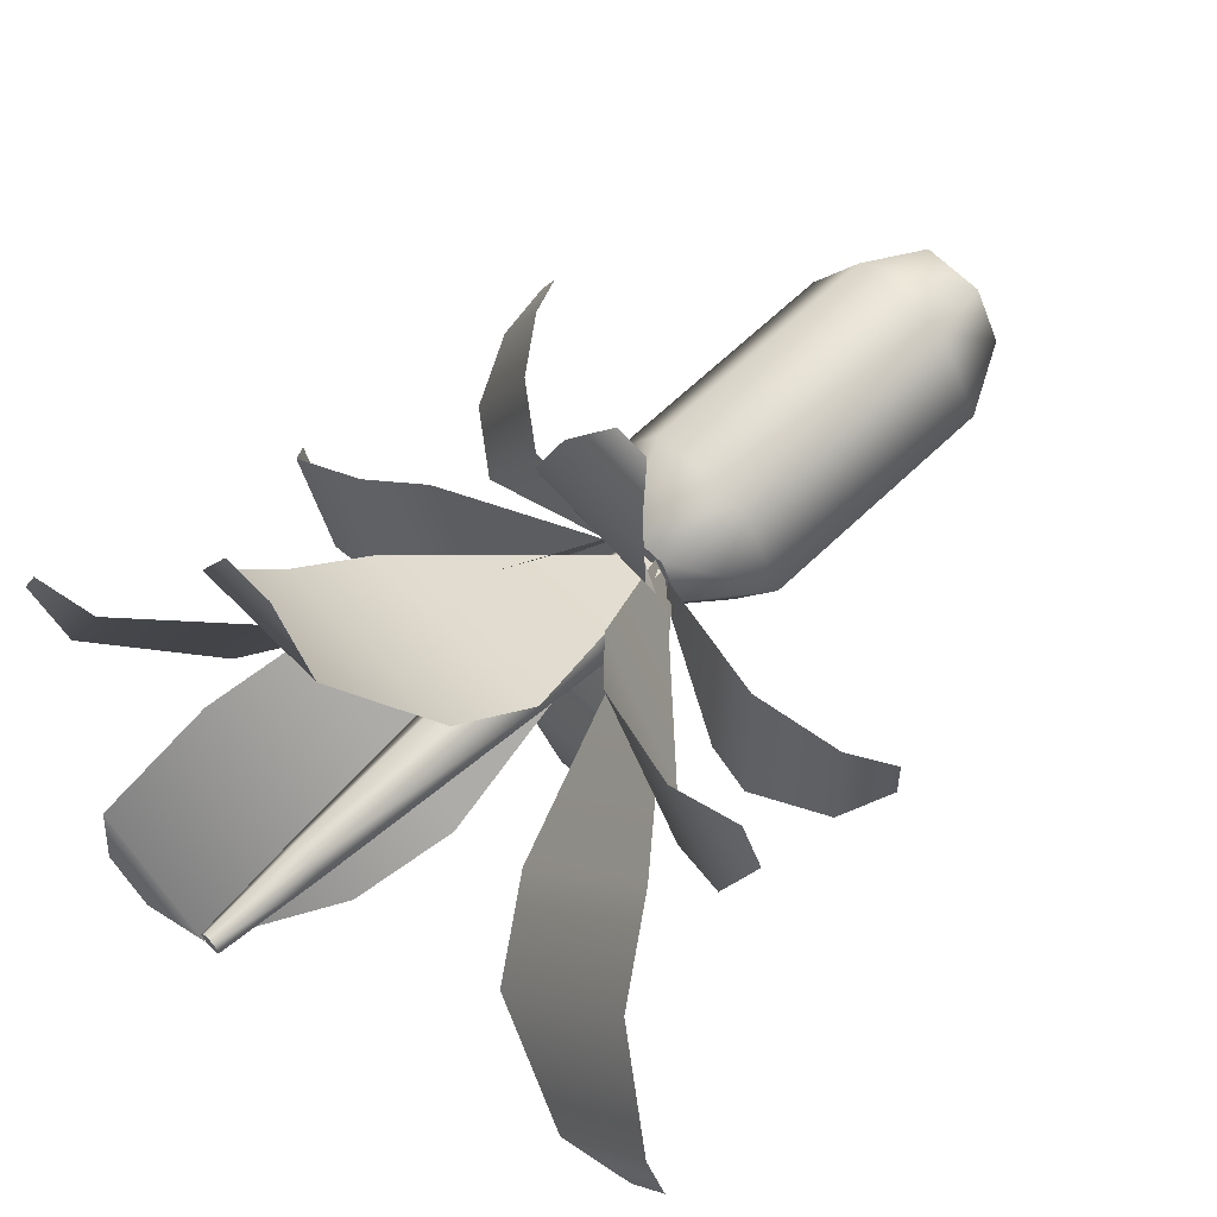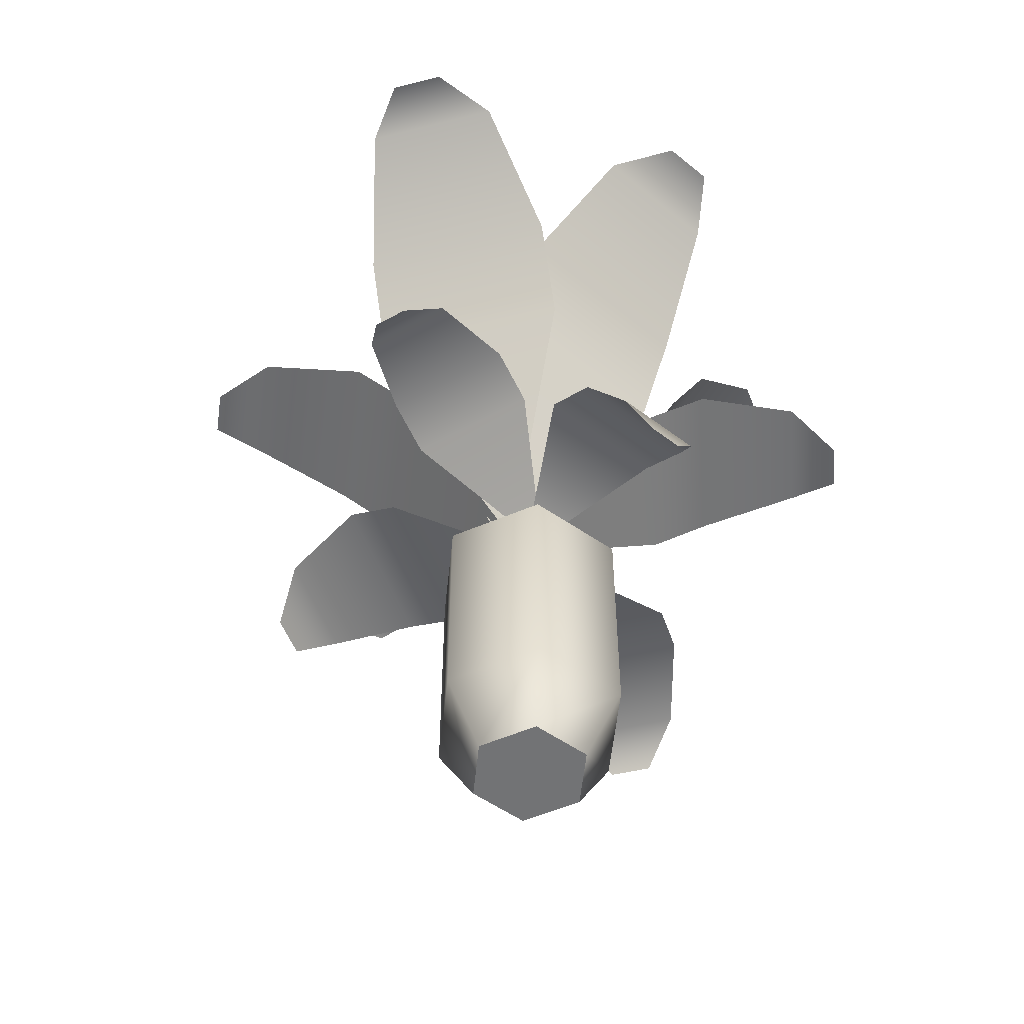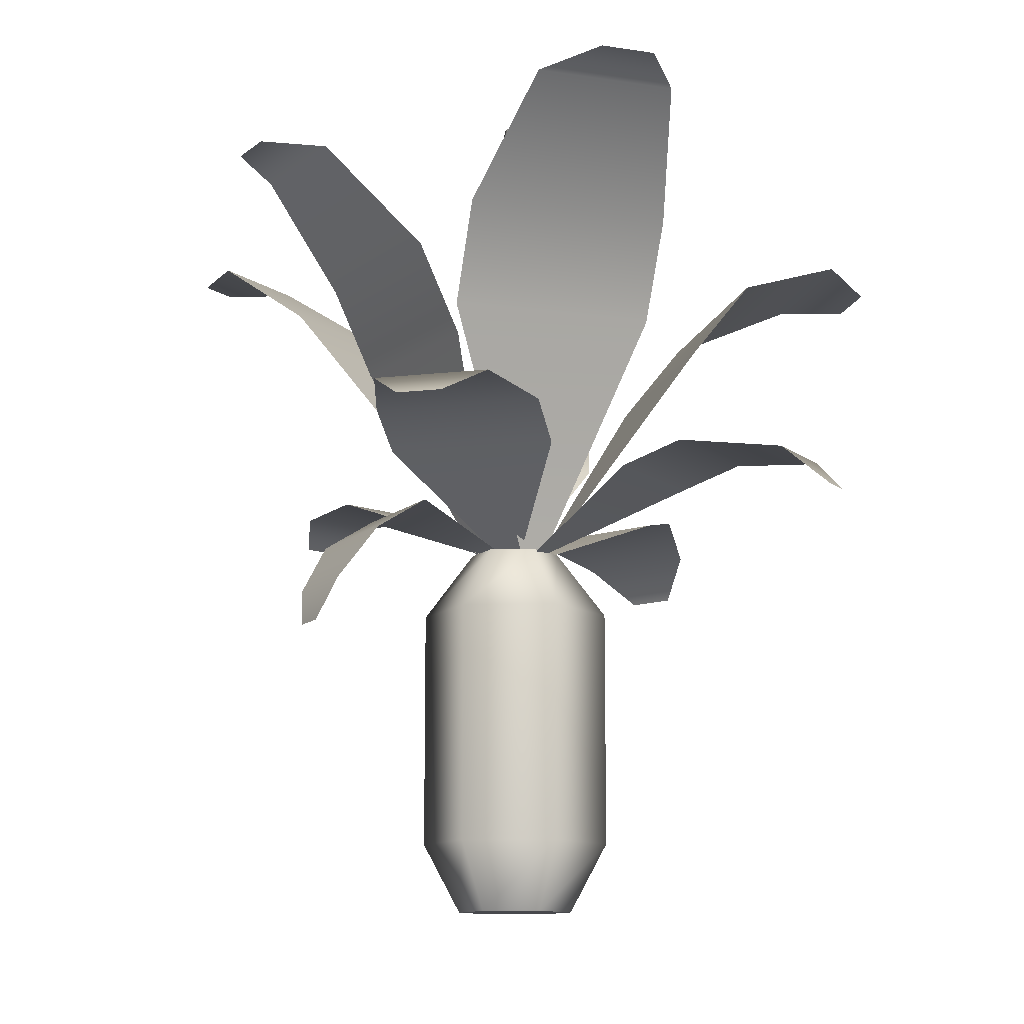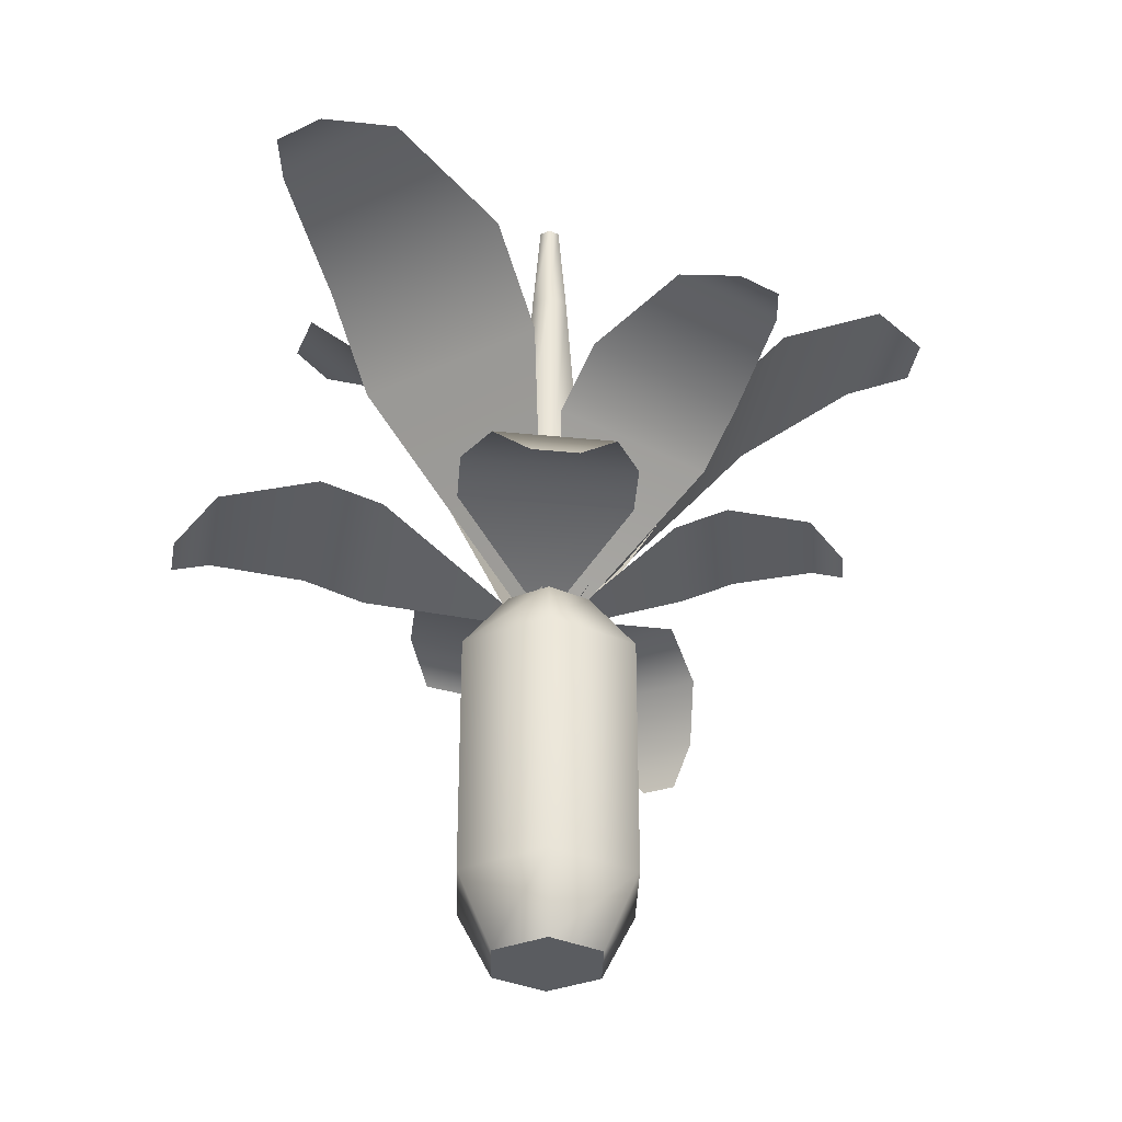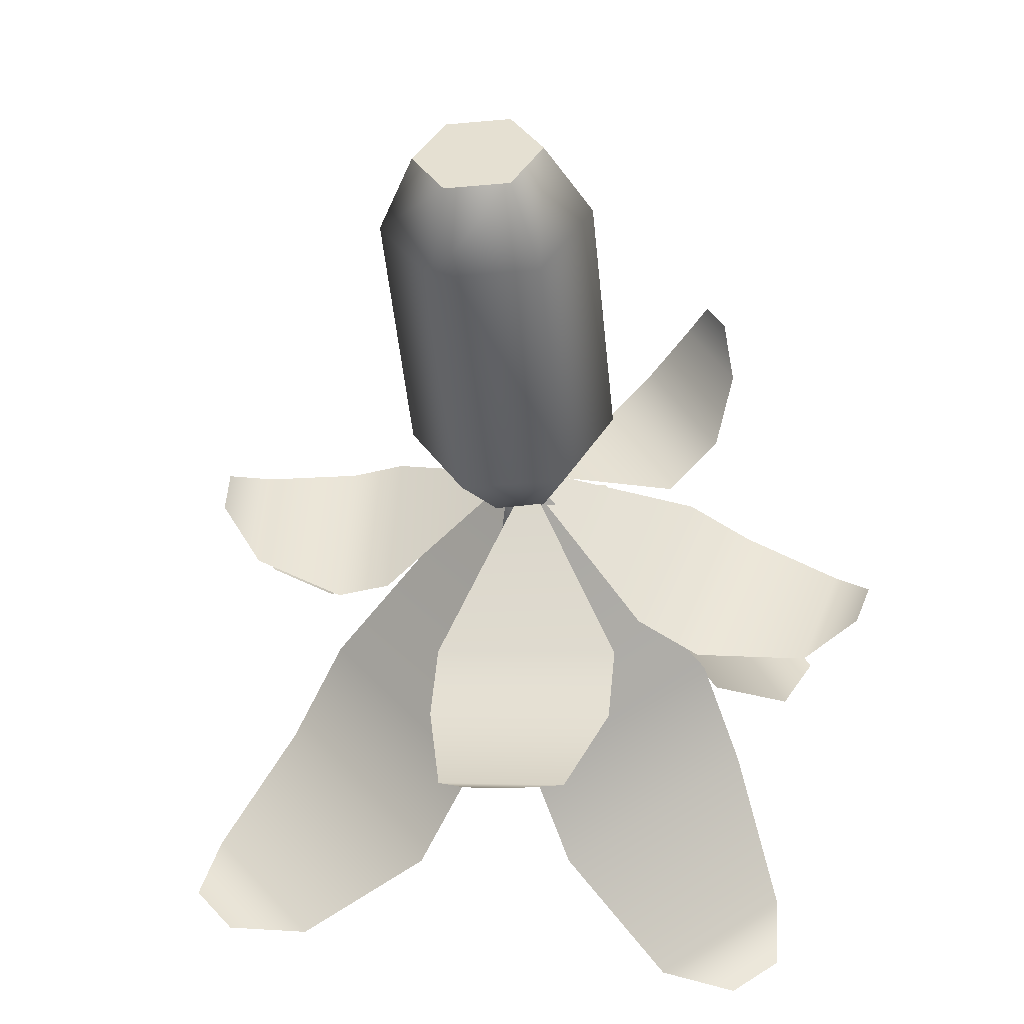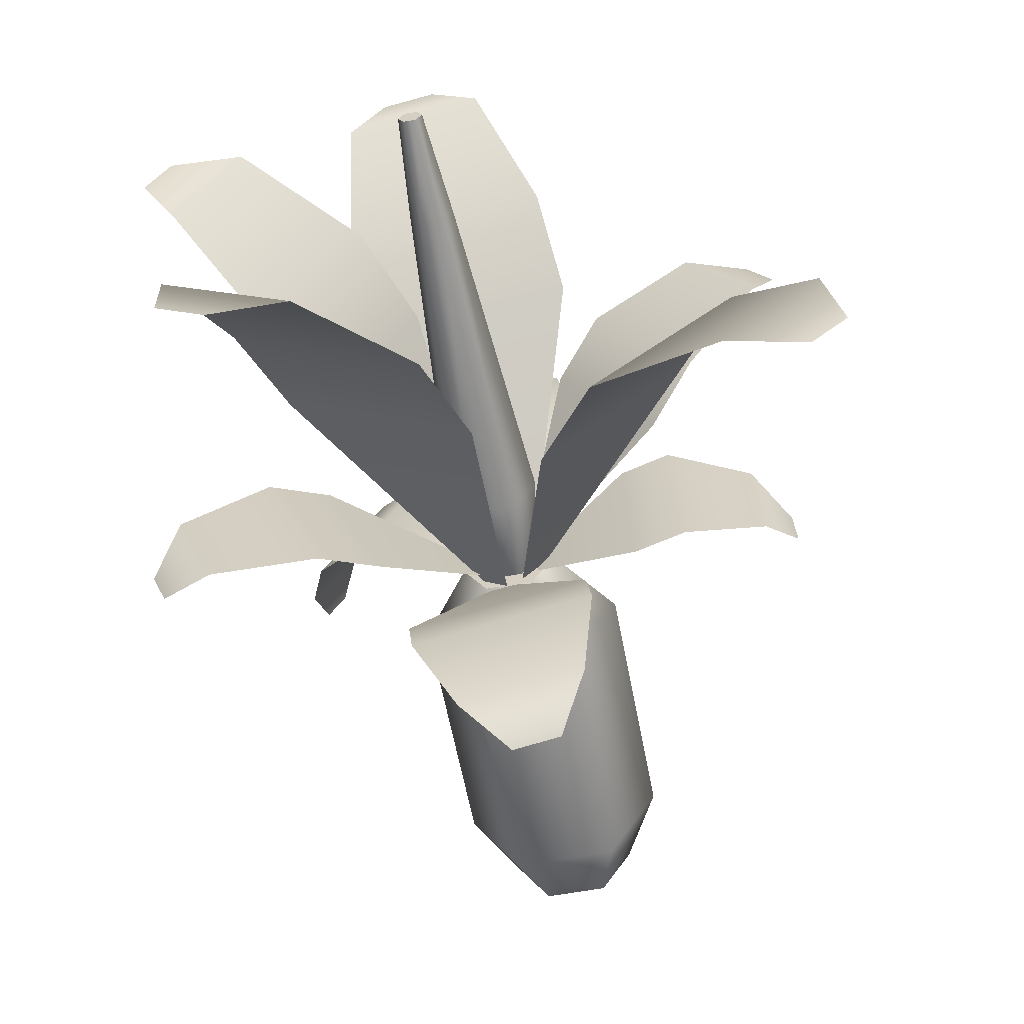
<metadata>
{"format":"obj","ext":"obj","renderer":"f3d","projection":"perspective","resolution":1024,"background":"white","views":[{"elev":63.2,"azim":-134.4,"up":"+Z"},{"elev":-55.9,"azim":24.1,"up":"+Y"},{"elev":-11.6,"azim":124.2,"up":"+Y"},{"elev":-33.6,"azim":-91.4,"up":"+Y"},{"elev":-48.8,"azim":5.7,"up":"+Z"},{"elev":-59.9,"azim":-169.3,"up":"+Z"}]}
</metadata>
<code>
g default
v -0.0852 1.762 -0.06257
v -0.6249 1.997 -0.4236
v -0.0803 1.758 0.03009
v -0.5828 1.962 0.3742
v -0.8561 2.048 -0.4092
v -0.8139 2.012 0.3886
v -1.219 1.925 -0.2674
v -1.191 1.901 0.2755
v -1.358 1.732 -0.101
v -1.347 1.723 0.1082
v 0.05939 1.78 -0.1029
v -0.05938 1.78 -0.1029
v -0.1188 1.78 -0
v -0.05938 1.78 0.1029
v 0.05938 1.78 0.1029
v 0.1188 1.78 -0
v 0.1004 2.19 -0.1739
v -0.1004 2.19 -0.1739
v -0.2008 2.19 -0
v -0.1004 2.19 0.1739
v 0.1004 2.19 0.1739
v 0.2008 2.19 0
v 0 1.857 0
v 0.0262 4.068 -0.04538
v -0.0262 4.068 -0.04538
v 0 4.068 -0
v -0.05241 4.068 -0
v -0.0262 4.068 0.04538
v 0.0262 4.068 0.04538
v 0.05241 4.068 -0
v 0.04803 3.591 -0.08319
v -0.04803 3.591 -0.08319
v -0.09606 3.591 -0
v -0.04803 3.591 0.08319
v 0.04803 3.591 0.08319
v 0.09606 3.591 -0
v -0.05175 1.738 -0.1161
v -0.3285 2.786 -0.8733
v -0.1251 1.728 -0.02435
v -0.9598 2.7 -0.08331
v -0.5999 3.179 -1.047
v -1.231 3.092 -0.2573
v -1.168 3.39 -1.252
v -1.598 3.331 -0.7144
v -1.51 3.32 -1.256
v -1.676 3.298 -1.048
v -0.1208 1.797 0.1468
v -0.448 2.76 0.8369
v -0.01384 1.792 0.1314
v 0.473 2.718 0.7041
v -0.3892 3.126 1.131
v 0.5319 3.085 0.9977
v -0.1484 3.478 1.646
v 0.4783 3.45 1.556
v 0.08106 3.451 1.88
v 0.3226 3.44 1.845
v 0.03095 1.762 0.06619
v 0.4135 1.956 0.6053
v 0.06299 1.763 0.003208
v 0.6893 1.966 0.06299
v 0.6385 1.798 0.7207
v 0.9143 1.808 0.1784
v 0.8262 1.554 0.7119
v 1.014 1.561 0.3428
v 0.9206 1.367 0.6315
v 0.993 1.369 0.4893
v 0.1381 -0.008954 -0.2392
v -0.1381 -0.008954 -0.2392
v -0.2762 -0.008954 -0
v -0.1381 -0.008954 0.2392
v 0.1381 -0.008954 0.2392
v 0.2762 -0.008954 -0
v 0.2271 0.3252 -0.3934
v -0.2271 0.3252 -0.3934
v -0.4542 0.3252 -0
v -0.2271 0.3252 0.3934
v 0.2271 0.3252 0.3934
v 0.4542 0.3252 0
v 0 -0.008954 0
v 0.2271 1.471 -0.3934
v -0.2271 1.471 -0.3934
v -0.4542 1.471 0
v -0.2271 1.471 0.3934
v 0.2271 1.471 0.3934
v 0.4542 1.471 0
v 0.1078 1.785 -0.1867
v -0.1078 1.785 -0.1867
v 0 1.785 -0
v -0.2156 1.785 -0
v -0.1078 1.785 0.1867
v 0.1078 1.785 0.1867
v 0.2156 1.785 0
v 0.1077 1.764 -0.1143
v 0.7842 2.898 -0.1888
v 0.01051 1.765 -0.181
v -0.05226 2.906 -0.7635
v 0.914 3.354 -0.3714
v 0.07753 3.362 -0.9461
v 1.049 3.866 -0.8475
v 0.4801 3.872 -1.239
v 1.025 3.917 -1.186
v 0.8054 3.92 -1.337
v 0.08432 1.762 0.02306
v 0.7802 2.199 0.1949
v 0.05185 1.763 -0.06395
v 0.5006 2.209 -0.5543
v 1.034 2.348 0.102
v 0.7547 2.358 -0.6472
v 1.423 2.382 -0.1791
v 1.233 2.388 -0.6889
v 1.556 2.252 -0.4089
v 1.483 2.254 -0.6054
v 0.03095 1.762 0.06619
v -0.3299 2.043 0.581
v 0.1011 1.76 0.07456
v 0.2741 2.03 0.653
v -0.3569 2.128 0.8233
v 0.2472 2.114 0.8953
v -0.3056 2.1 1.209
v 0.1054 2.091 1.258
v -0.1988 1.973 1.364
v -0.04043 1.969 1.383
v -0.1094 1.762 0.06619
v -0.7813 2.368 0.04093
v -0.06012 1.759 0.1448
v -0.3568 2.34 0.7181
v -0.9988 2.584 0.1861
v -0.5742 2.557 0.8633
v -1.332 2.721 0.5516
v -1.043 2.702 1.012
v -1.441 2.627 0.8133
v -1.329 2.62 0.9909
v 0.08212 1.73 0.1385
v 0.2578 2.786 0.7419
v 0.1277 1.731 0.0404
v 0.6503 2.794 -0.1028
v 0.4479 3.21 0.8339
v 0.8404 3.217 -0.01087
v 0.9195 3.681 0.893
v 1.187 3.686 0.3182
v 1.238 3.723 0.8267
v 1.341 3.725 0.6052
v 0.1077 1.764 -0.1143
v 0.7842 2.898 -0.1888
v 0.01051 1.765 -0.181
v -0.05226 2.906 -0.7635
v 0.914 3.354 -0.3714
v 0.07753 3.362 -0.9461
v 1.049 3.866 -0.8475
v 0.4801 3.872 -1.239
v 1.025 3.917 -1.186
v 0.8054 3.92 -1.337
v -0.0852 1.762 -0.06257
v -0.6249 1.997 -0.4236
v -0.0803 1.758 0.03009
v -0.5828 1.962 0.3742
v -0.8561 2.048 -0.4092
v -0.8139 2.012 0.3886
v -1.219 1.925 -0.2674
v -1.191 1.901 0.2755
v -1.358 1.732 -0.101
v -1.347 1.723 0.1082
v 0.03095 1.762 0.06619
v -0.3299 2.043 0.581
v 0.1011 1.76 0.07456
v 0.2741 2.03 0.653
v -0.3569 2.128 0.8233
v 0.2472 2.114 0.8953
v -0.3056 2.1 1.209
v 0.1054 2.091 1.258
v -0.1988 1.973 1.364
v -0.04043 1.969 1.383
v 0.08432 1.762 0.02306
v 0.7802 2.199 0.1949
v 0.05185 1.763 -0.06395
v 0.5006 2.209 -0.5543
v 1.034 2.348 0.102
v 0.7547 2.358 -0.6472
v 1.423 2.382 -0.1791
v 1.233 2.388 -0.6889
v 1.556 2.252 -0.4089
v 1.483 2.254 -0.6054
v -0.05175 1.738 -0.1161
v -0.3285 2.786 -0.8733
v -0.1251 1.728 -0.02435
v -0.9598 2.7 -0.08331
v -0.5999 3.179 -1.047
v -1.231 3.092 -0.2573
v -1.168 3.39 -1.252
v -1.598 3.331 -0.7144
v -1.51 3.32 -1.256
v -1.676 3.298 -1.048
v -0.1208 1.797 0.1468
v -0.448 2.76 0.8369
v -0.01384 1.792 0.1314
v 0.473 2.718 0.7041
v -0.3892 3.126 1.131
v 0.5319 3.085 0.9977
v -0.1484 3.478 1.646
v 0.4783 3.45 1.556
v 0.08106 3.451 1.88
v 0.3226 3.44 1.845
v 0.08432 1.762 -0.1708
v 0.3906 2.071 -0.8891
v -0.007399 1.766 -0.1566
v -0.3992 2.103 -0.7674
v 0.3498 2.167 -1.18
v -0.4399 2.2 -1.058
v 0.1513 2.119 -1.615
v -0.3861 2.141 -1.532
v -0.04763 1.958 -1.763
v -0.2547 1.966 -1.731
v 0.03095 1.762 0.06619
v 0.4135 1.956 0.6053
v 0.06299 1.763 0.003208
v 0.6893 1.966 0.06299
v 0.6385 1.798 0.7207
v 0.9143 1.808 0.1784
v 0.8262 1.554 0.7119
v 1.014 1.561 0.3428
v 0.9206 1.367 0.6315
v 0.993 1.369 0.4893
v 0.08432 1.762 -0.1708
v 0.3906 2.071 -0.8891
v -0.007399 1.766 -0.1566
v -0.3992 2.103 -0.7674
v 0.3498 2.167 -1.18
v -0.4399 2.2 -1.058
v 0.1513 2.119 -1.615
v -0.3861 2.141 -1.532
v -0.04763 1.958 -1.763
v -0.2547 1.966 -1.731
v 0.08212 1.73 0.1385
v 0.2578 2.786 0.7419
v 0.1277 1.731 0.0404
v 0.6503 2.794 -0.1028
v 0.4479 3.21 0.8339
v 0.8404 3.217 -0.01087
v 0.9195 3.681 0.893
v 1.187 3.686 0.3182
v 1.238 3.723 0.8267
v 1.341 3.725 0.6052
v -0.1094 1.762 0.06619
v -0.7813 2.368 0.04093
v -0.06012 1.759 0.1448
v -0.3568 2.34 0.7181
v -0.9988 2.584 0.1861
v -0.5742 2.557 0.8633
v -1.332 2.721 0.5516
v -1.043 2.702 1.012
v -1.441 2.627 0.8133
v -1.329 2.62 0.9909
g polySurface99
f 1 2 4 3
f 4 2 5 6
f 6 5 7 8
f 8 7 9 10
f 11 12 18 17
f 12 13 19 18
f 13 14 20 19
f 14 15 21 20
f 15 16 22 21
f 16 11 17 22
f 12 11 23
f 13 12 23
f 14 13 23
f 15 14 23
f 16 15 23
f 11 16 23
f 24 25 26
f 25 27 26
f 27 28 26
f 28 29 26
f 29 30 26
f 30 24 26
f 31 32 25 24
f 32 33 27 25
f 33 34 28 27
f 34 35 29 28
f 35 36 30 29
f 36 31 24 30
f 17 18 32 31
f 18 19 33 32
f 19 20 34 33
f 20 21 35 34
f 21 22 36 35
f 22 17 31 36
f 37 38 40 39
f 40 38 41 42
f 42 41 43 44
f 44 43 45 46
f 47 48 50 49
f 50 48 51 52
f 52 51 53 54
f 54 53 55 56
f 57 58 60 59
f 60 58 61 62
f 62 61 63 64
f 64 63 65 66
f 67 68 74 73
f 68 69 75 74
f 69 70 76 75
f 70 71 77 76
f 71 72 78 77
f 72 67 73 78
f 68 67 79
f 69 68 79
f 70 69 79
f 71 70 79
f 72 71 79
f 67 72 79
f 86 87 88
f 87 89 88
f 89 90 88
f 90 91 88
f 91 92 88
f 92 86 88
f 73 74 81 80
f 74 75 82 81
f 75 76 83 82
f 76 77 84 83
f 77 78 85 84
f 78 73 80 85
f 80 81 87 86
f 81 82 89 87
f 82 83 90 89
f 83 84 91 90
f 84 85 92 91
f 85 80 86 92
f 93 94 96 95
f 96 94 97 98
f 98 97 99 100
f 100 99 101 102
f 103 104 106 105
f 106 104 107 108
f 108 107 109 110
f 110 109 111 112
f 113 114 116 115
f 116 114 117 118
f 118 117 119 120
f 120 119 121 122
f 123 124 126 125
f 126 124 127 128
f 128 127 129 130
f 130 129 131 132
f 133 134 136 135
f 136 134 137 138
f 138 137 139 140
f 140 139 141 142
f 143 145 146 144
f 146 148 147 144
f 148 150 149 147
f 150 152 151 149
f 153 155 156 154
f 156 158 157 154
f 158 160 159 157
f 160 162 161 159
f 163 165 166 164
f 166 168 167 164
f 168 170 169 167
f 170 172 171 169
f 173 175 176 174
f 176 178 177 174
f 178 180 179 177
f 180 182 181 179
f 183 185 186 184
f 186 188 187 184
f 188 190 189 187
f 190 192 191 189
f 193 195 196 194
f 196 198 197 194
f 198 200 199 197
f 200 202 201 199
f 203 205 206 204
f 206 208 207 204
f 208 210 209 207
f 210 212 211 209
f 213 215 216 214
f 216 218 217 214
f 218 220 219 217
f 220 222 221 219
f 223 224 226 225
f 226 224 227 228
f 228 227 229 230
f 230 229 231 232
f 233 235 236 234
f 236 238 237 234
f 238 240 239 237
f 240 242 241 239
f 243 245 246 244
f 246 248 247 244
f 248 250 249 247
f 250 252 251 249

</code>
